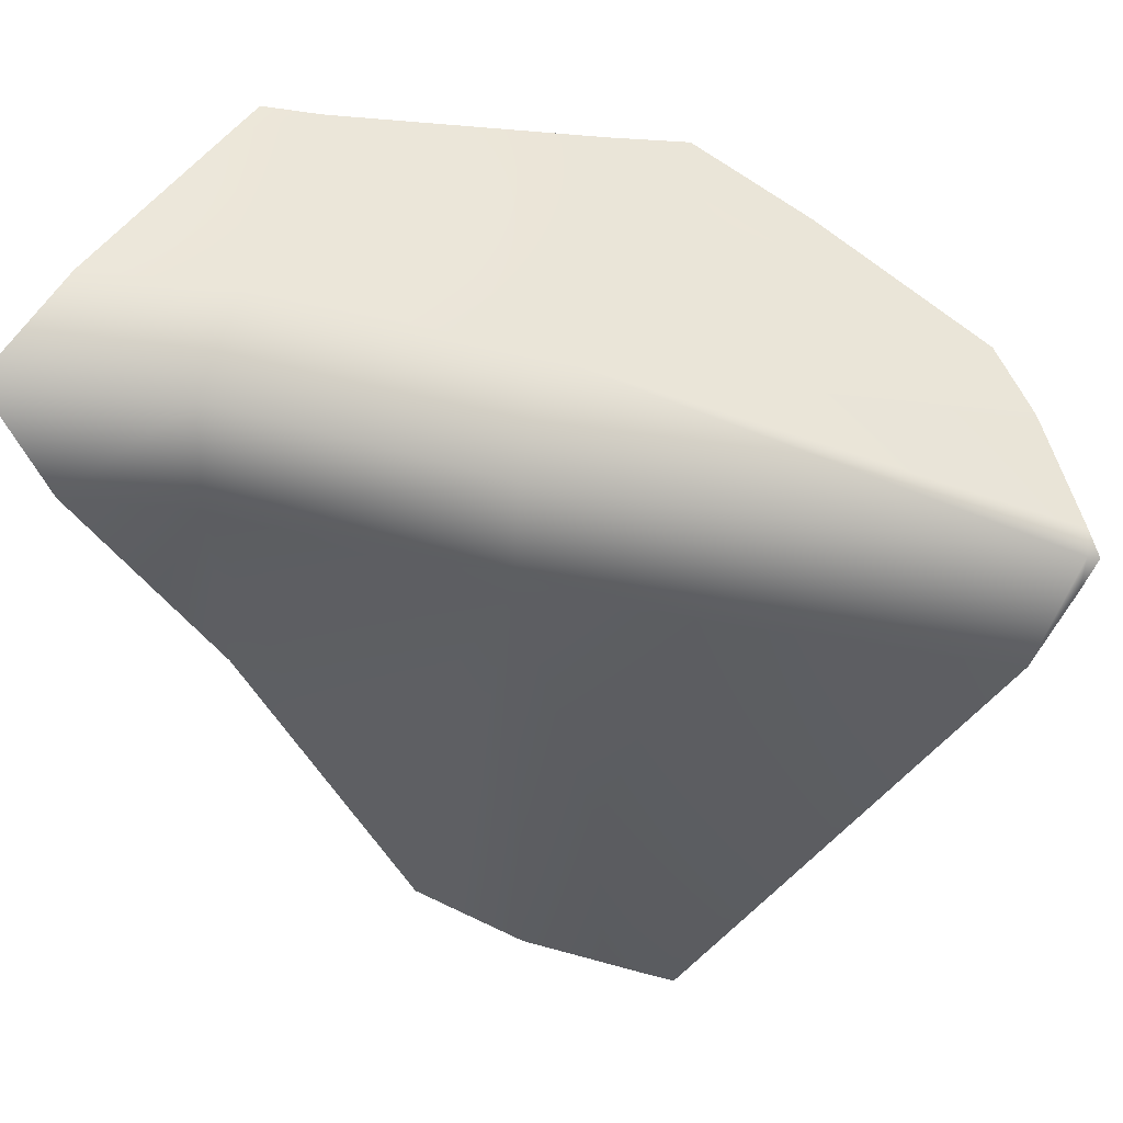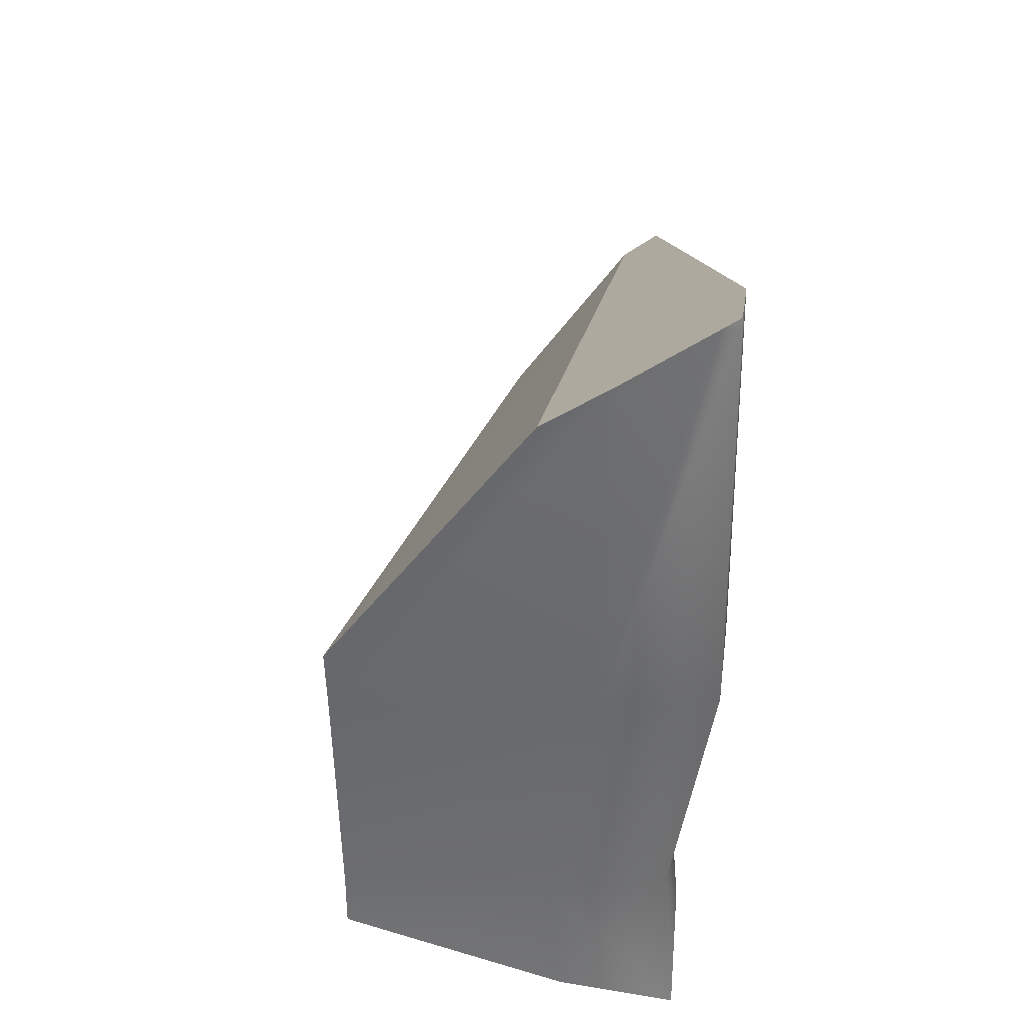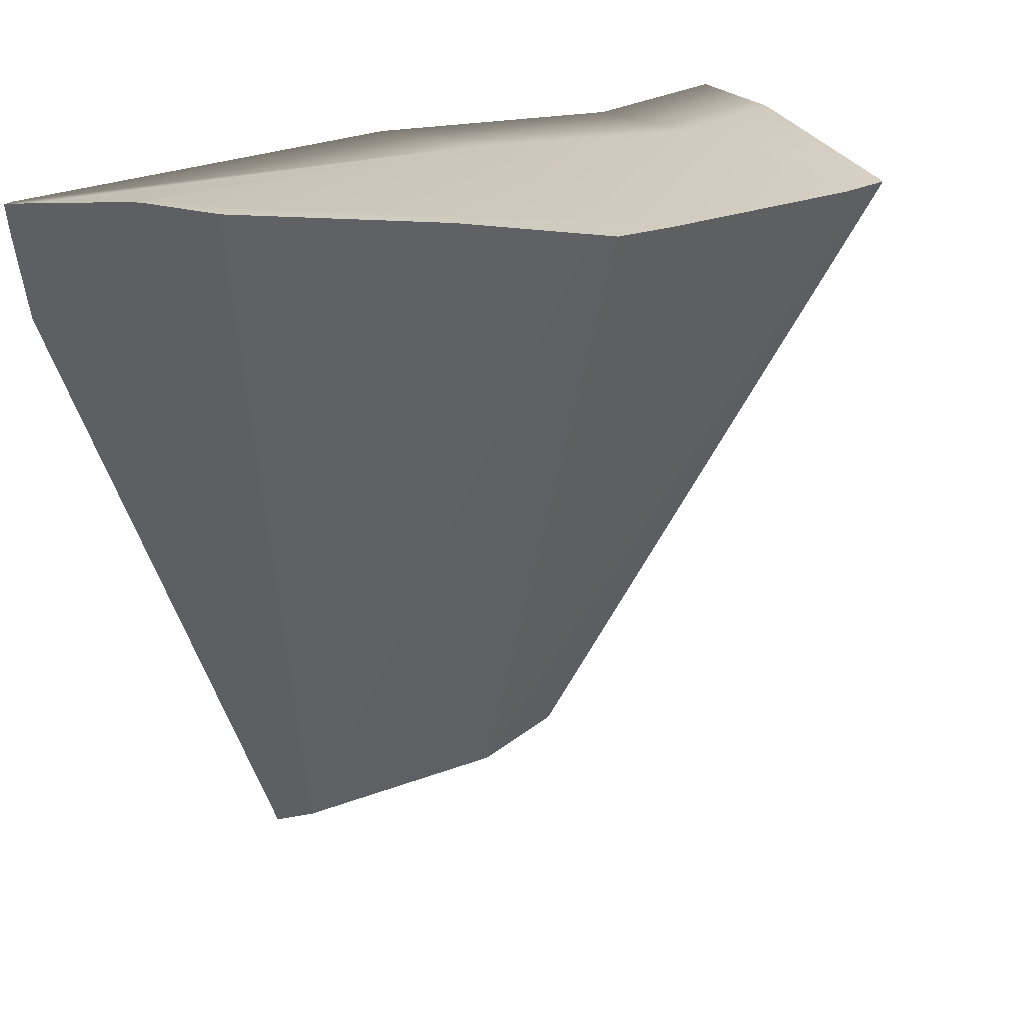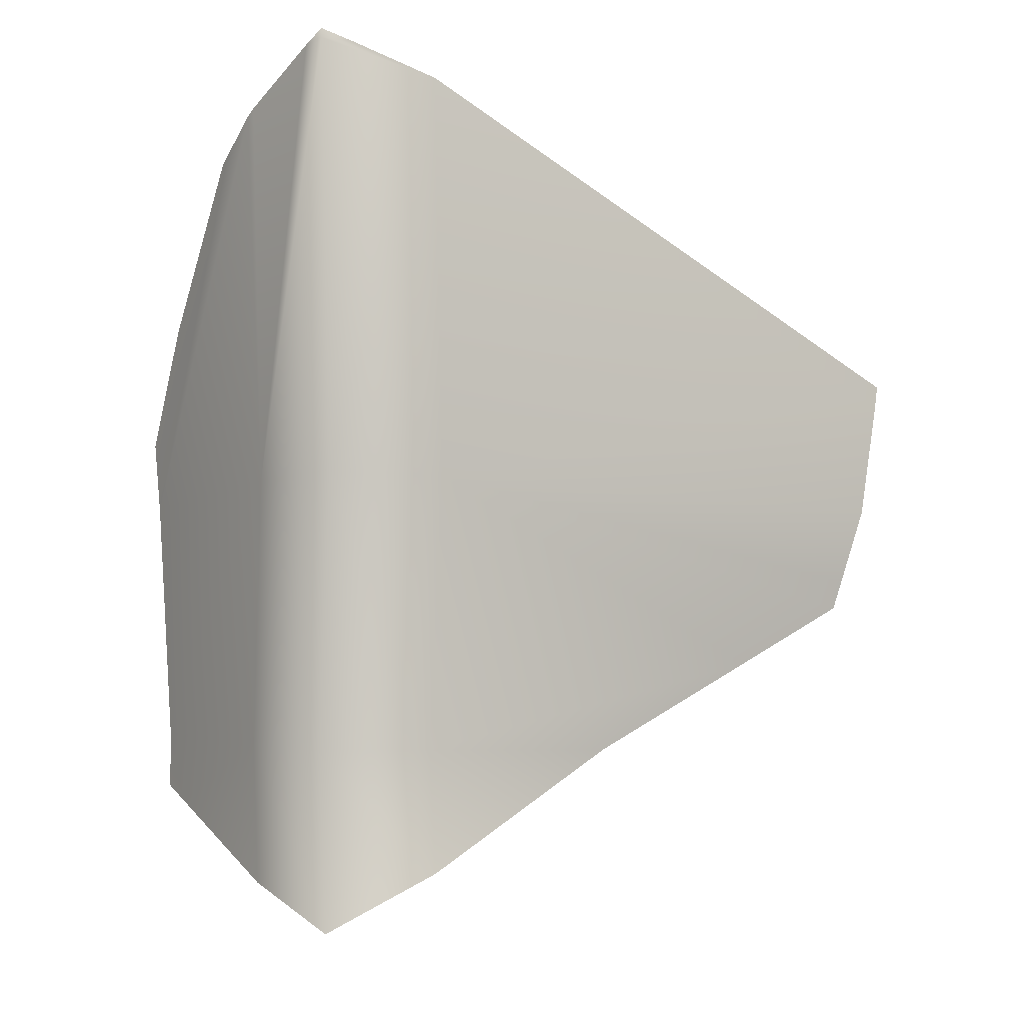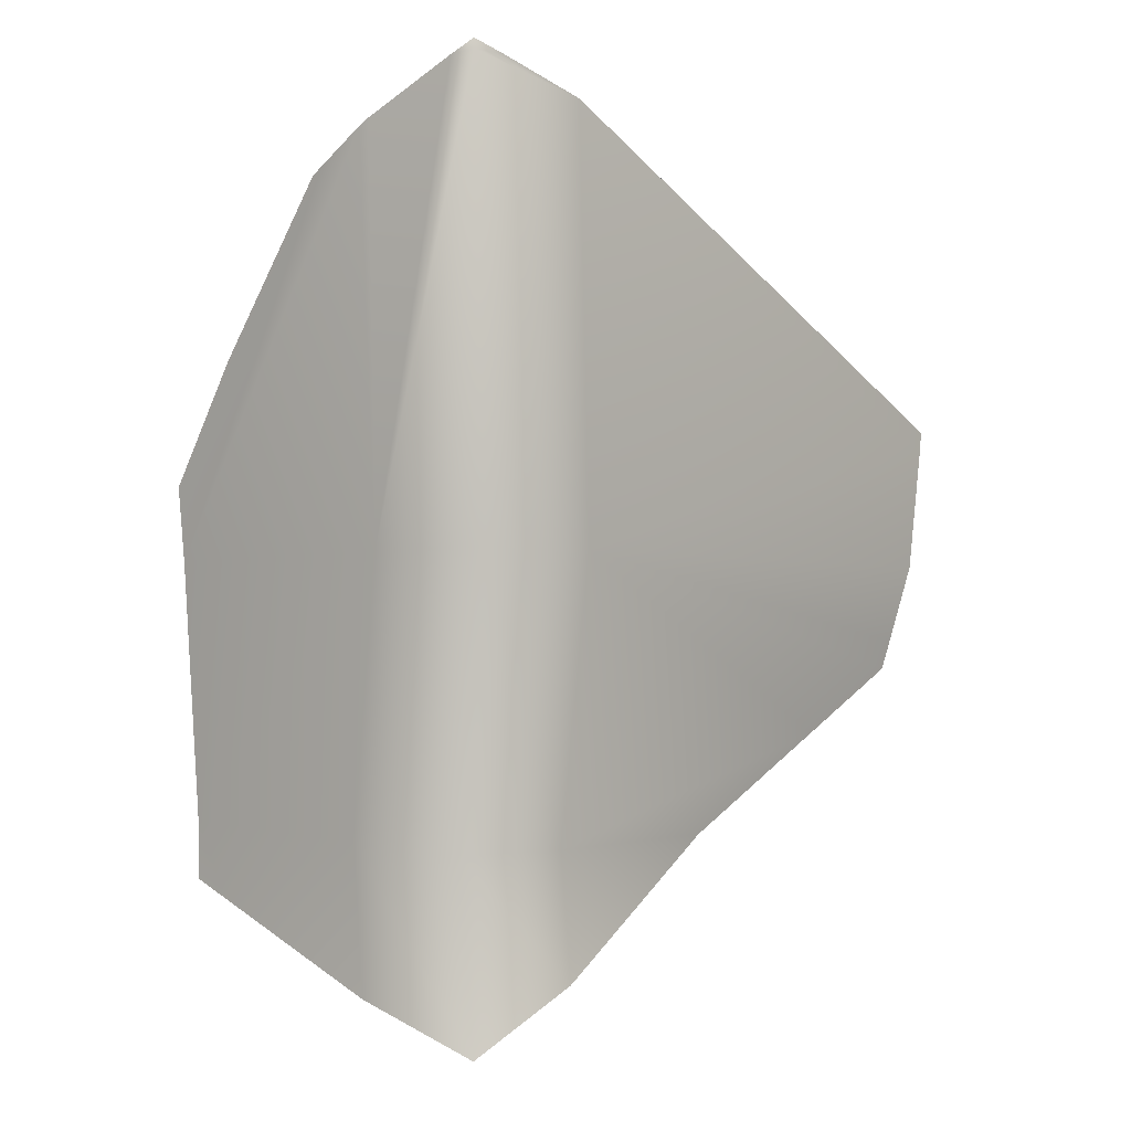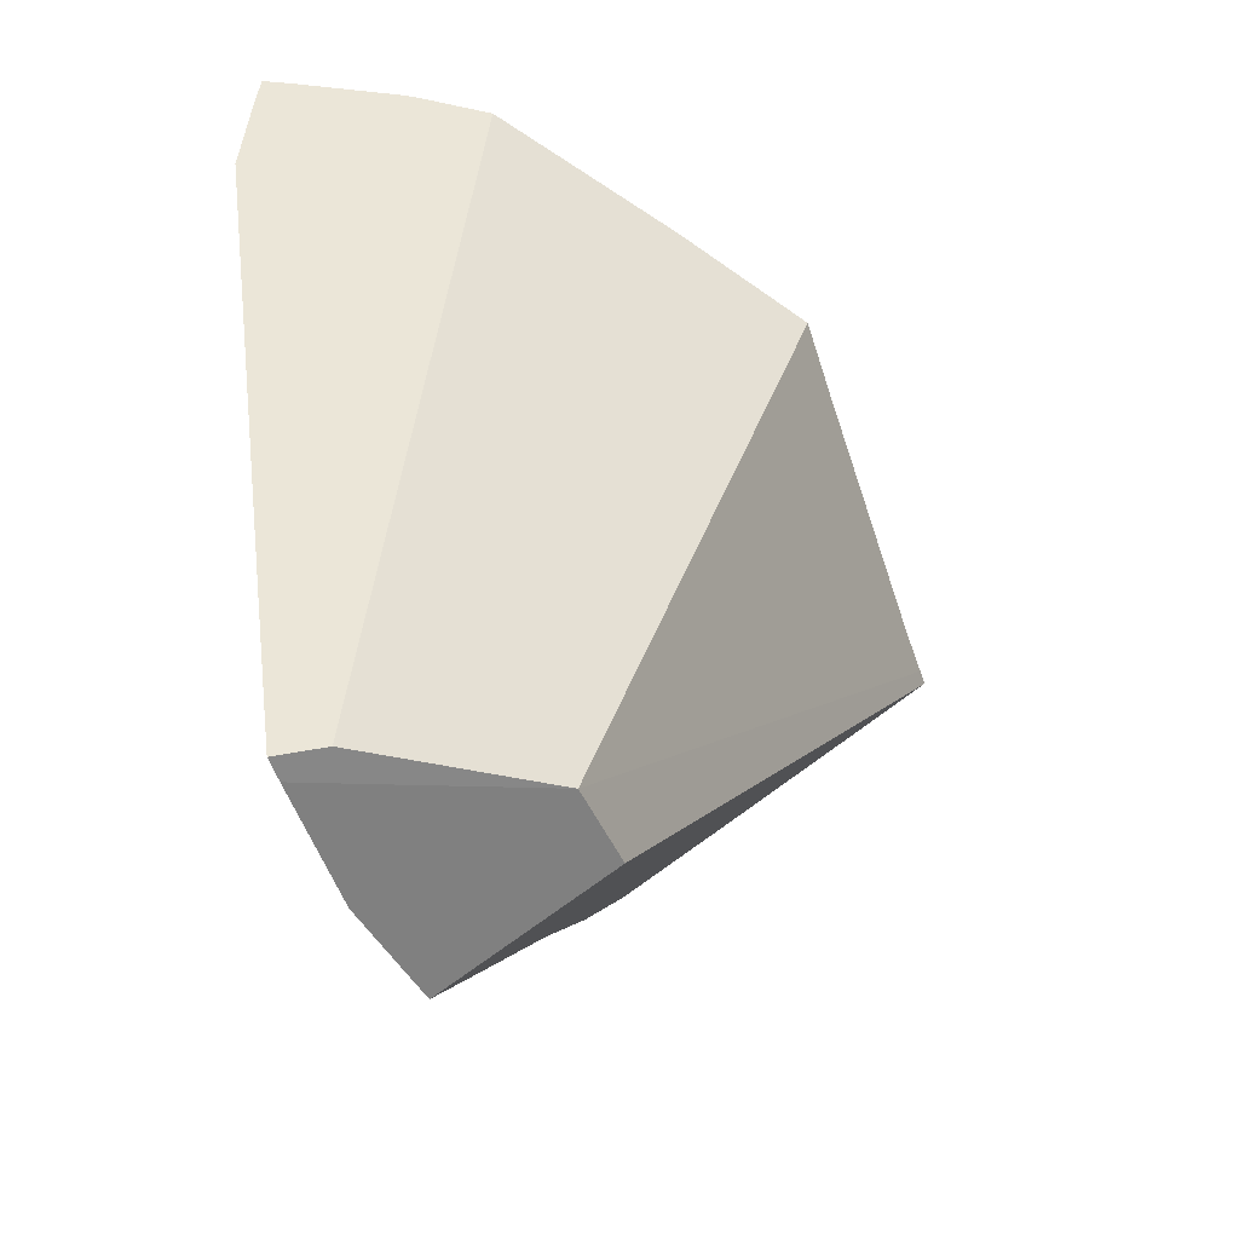
<metadata>
{"format":"obj","ext":"obj","renderer":"f3d","projection":"perspective","resolution":1024,"background":"white","views":[{"elev":54.2,"azim":101.2,"up":"+Z"},{"elev":33.9,"azim":-3.9,"up":"+Y"},{"elev":22.9,"azim":-133.4,"up":"+Z"},{"elev":-6.1,"azim":53.6,"up":"+Y"},{"elev":-2.0,"azim":37.2,"up":"+Y"},{"elev":-64.6,"azim":-160.2,"up":"+Z"}]}
</metadata>
<code>
g Ice_cell.013
v 0.1847 -0.538 -0.2814
v 0.2131 -0.362 -0.6327
v -0.4273 -0.6423 0.3259
v 0.2045 -0.7654 0.1346
v 0.1688 -0.8665 0.3494
v -0.0664 -0.7868 0.3567
v -0.501 -0.5076 0.3202
v -0.501 -0.5862 0.3197
v -0.06931 -0.0203 -0.8228
v -0.5108 -0.03991 0.3494
v -0.5148 0.09542 0.3608
v -0.08244 -0.1759 -0.7835
v -0.06931 -0.0203 -0.8228
v -0.501 -0.5862 0.3197
v -0.5006 -0.6127 0.3196
v 0.2131 -0.362 -0.6327
v 0.2331 -0.2378 -0.8798
v -0.08244 -0.1759 -0.7835
v -0.5006 -0.6127 0.3196
v -0.4273 -0.6423 0.3259
v 0.2331 -0.2378 -0.8798
v 0.242 -0.1829 -0.8951
v -0.06931 -0.0203 -0.8228
v -0.08244 -0.1759 -0.7835
v -0.06931 -0.0203 -0.8228
v 0.242 -0.1829 -0.8951
v 0.2664 -0.03122 -0.9366
v 0.2635 0.2061 -0.9874
v 0.186 0.22 -0.9611
v -0.06931 -0.0203 -0.8228
v 0.2635 0.2061 -0.9874
v 0.2629 0.25 -0.9951
v 0.186 0.22 -0.9611
v 0.2629 0.25 -0.9951
v 0.261 0.4006 -0.6265
v -0.1299 0.6071 0.4184
v -0.1093 0.6195 0.42
v -0.1093 0.6195 0.42
v 0.261 0.4006 -0.6265
v 0.2569 0.7287 0.1788
v 0.2242 0.776 0.3396
v 0.21 0.7934 0.4015
v 0.1666 0.7715 0.4082
v 0.003347 0.6863 0.4268
v -0.01679 0.6751 0.4273
v -0.3566 0.3106 0.393
v -0.4877 0.1323 0.3663
v 0.186 0.22 -0.9611
v -0.1299 0.6071 0.4184
v -0.06931 -0.0203 -0.8228
v 0.186 0.22 -0.9611
v -0.4877 0.1323 0.3663
v -0.5148 0.09542 0.3608
v -0.5108 -0.03991 0.3494
v -0.5148 0.09542 0.3608
v -0.4877 0.1323 0.3663
v -0.3566 0.3106 0.393
v -0.1299 0.6071 0.4184
v -0.1093 0.6195 0.42
v -0.01679 0.6751 0.4273
v -0.008145 -0.03307 0.3935
v 0.003347 0.6863 0.4268
v 0.1666 0.7715 0.4082
v -0.501 -0.5076 0.3202
v 0.2115 0.7753 0.4026
v 0.21 0.7934 0.4015
v 0.2216 -0.03064 0.3824
v 0.14 -0.5351 0.3499
v -0.08925 -0.5244 0.3563
v 0.1688 -0.8665 0.3494
v -0.0664 -0.7868 0.3567
v -0.4273 -0.6423 0.3259
v -0.5006 -0.6127 0.3196
v -0.501 -0.5862 0.3197
v 0.2569 0.7287 0.1788
v 0.261 0.4006 -0.6265
v 0.2629 0.25 -0.9951
v 0.2635 0.2061 -0.9874
v 0.2664 -0.03114 0.1653
v 0.2664 -0.03122 -0.9366
v 0.242 -0.1829 -0.8951
v 0.2331 -0.2378 -0.8798
v 0.2131 -0.362 -0.6327
v 0.1847 -0.538 0.1357
v 0.1847 -0.538 -0.2814
v 0.2045 -0.7654 0.1346
v 0.14 -0.5351 0.3499
v 0.1688 -0.8665 0.3494
v 0.2216 -0.03064 0.3824
v 0.2115 0.7753 0.4026
v 0.2242 0.776 0.3396
v 0.21 0.7934 0.4015
g Ice_cell.013_0
f 3 2 1
f 1 4 3
f 4 5 3
f 5 6 3
f 9 8 7
f 7 10 9
f 10 11 9
f 14 13 12
f 15 14 12
f 18 17 16
f 16 19 18
f 16 20 19
f 23 22 21
f 24 23 21
f 27 26 25
f 28 27 25
f 31 30 29
f 32 31 29
f 35 34 33
f 33 36 35
f 36 37 35
f 40 39 38
f 38 41 40
f 38 42 41
f 38 43 42
f 38 44 43
f 38 45 44
f 48 47 46
f 49 48 46
f 52 51 50
f 53 52 50
f 56 55 54
f 57 56 54
f 58 57 54
f 59 58 54
f 60 59 54
f 54 61 60
f 62 60 61
f 63 62 61
f 61 54 64
f 65 63 61
f 66 63 65
f 61 67 65
f 68 67 61
f 69 68 61
f 69 61 64
f 68 69 70
f 69 71 70
f 72 71 69
f 69 64 72
f 64 73 72
f 64 74 73
f 77 76 75
f 78 77 75
f 78 75 79
f 79 80 78
f 81 80 79
f 82 81 79
f 83 82 79
f 83 79 84
f 84 85 83
f 86 85 84
f 84 87 86
f 87 88 86
f 87 84 89
f 84 79 89
f 89 79 75
f 75 90 89
f 75 91 90
f 90 91 92

</code>
